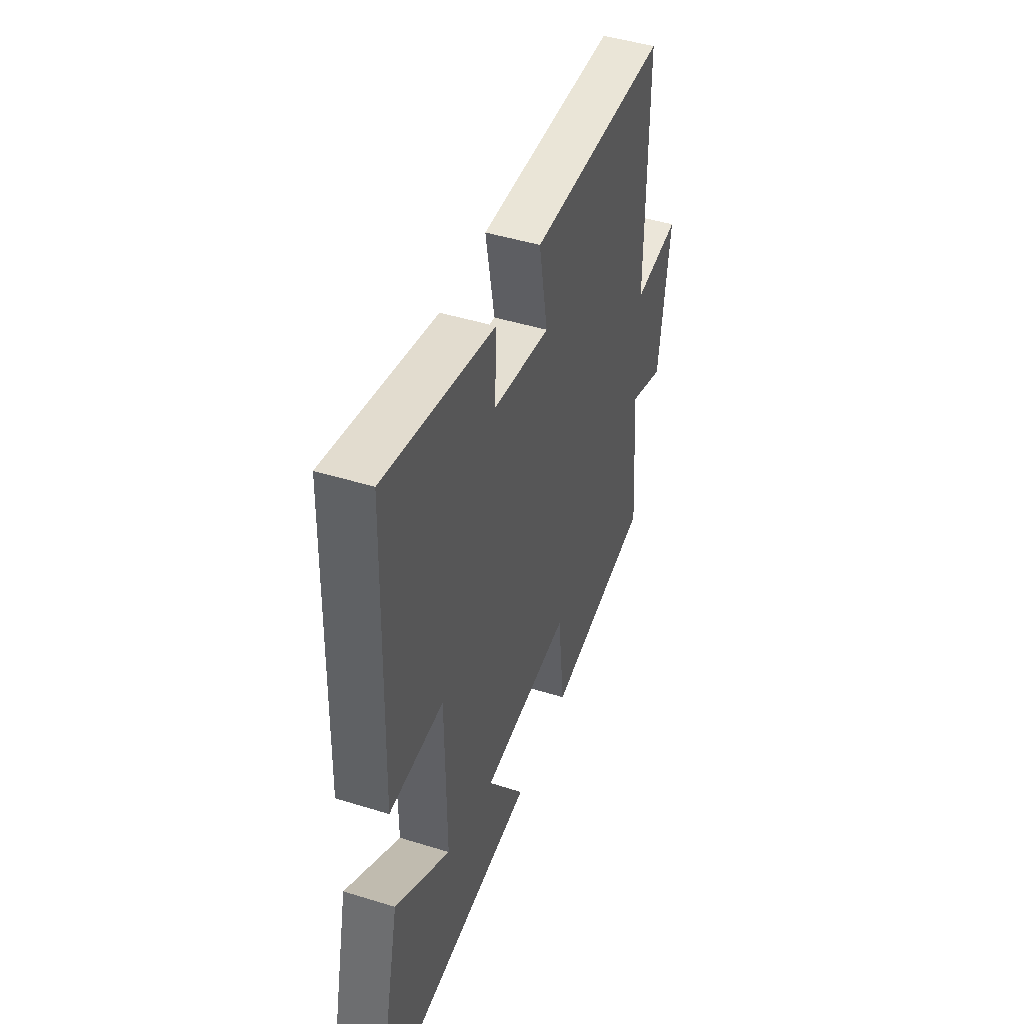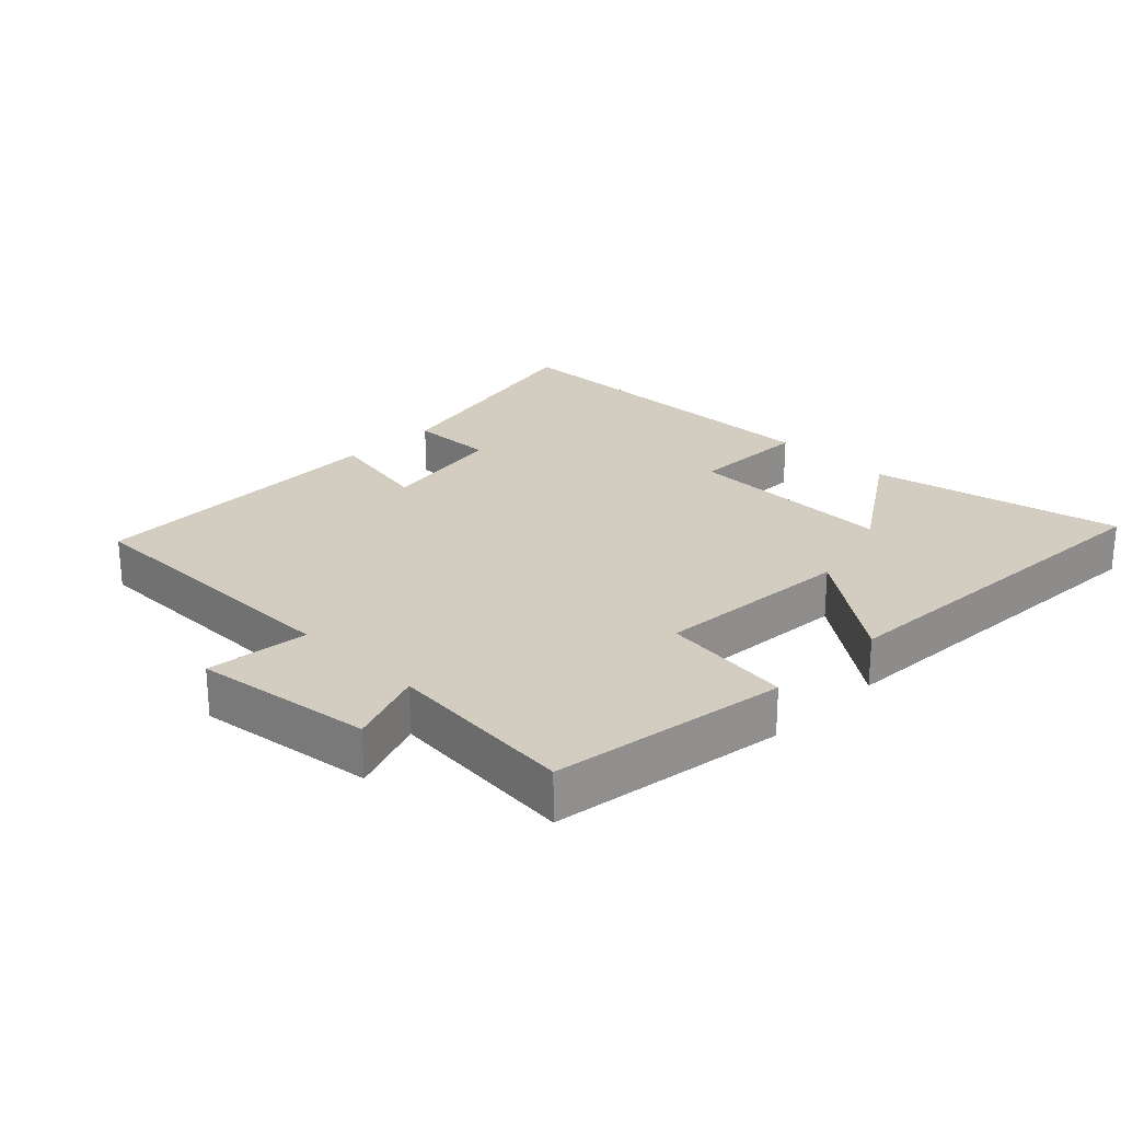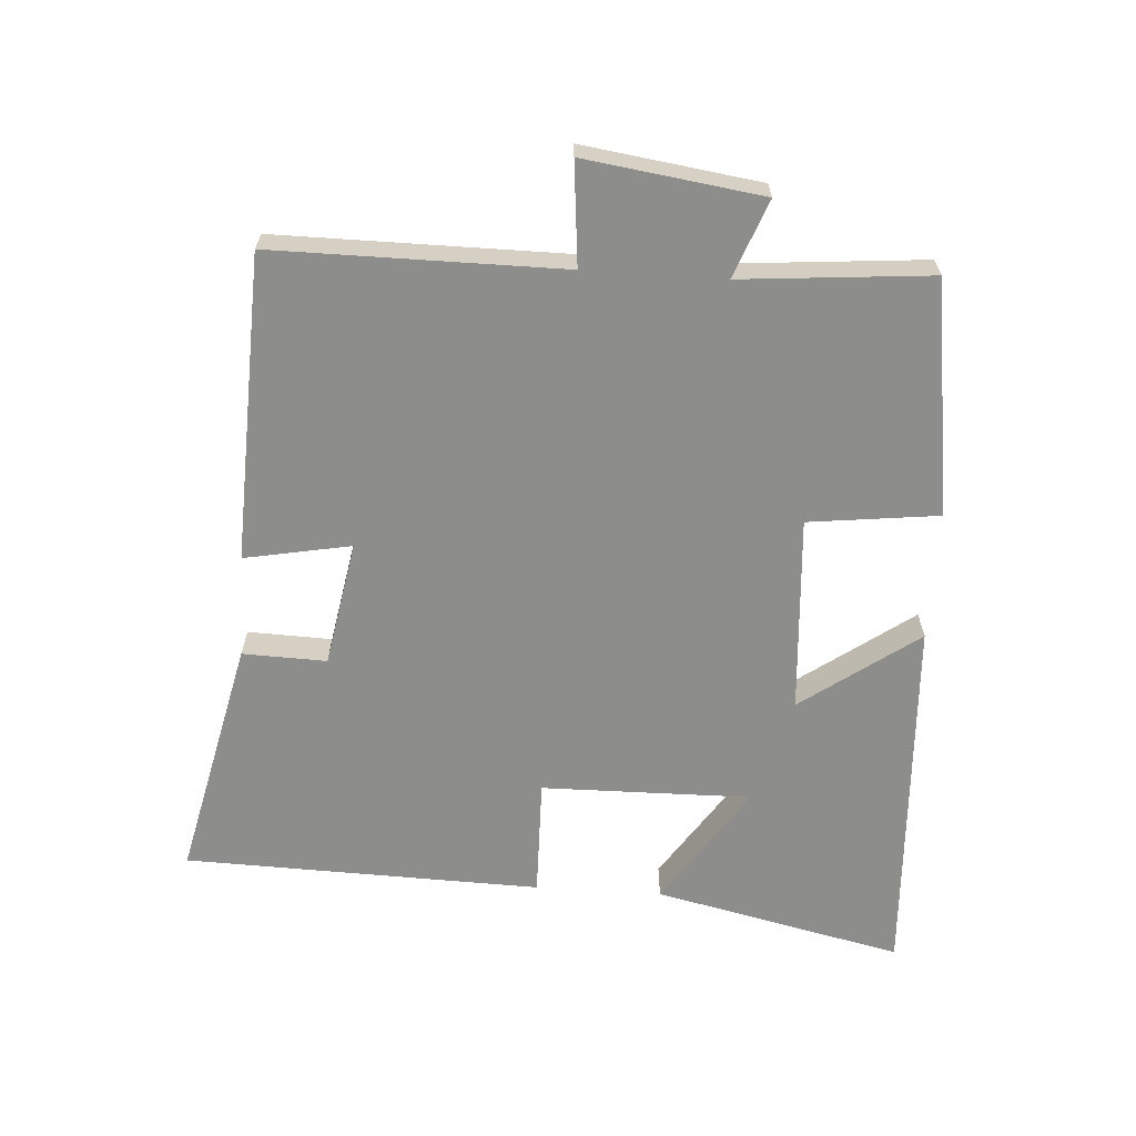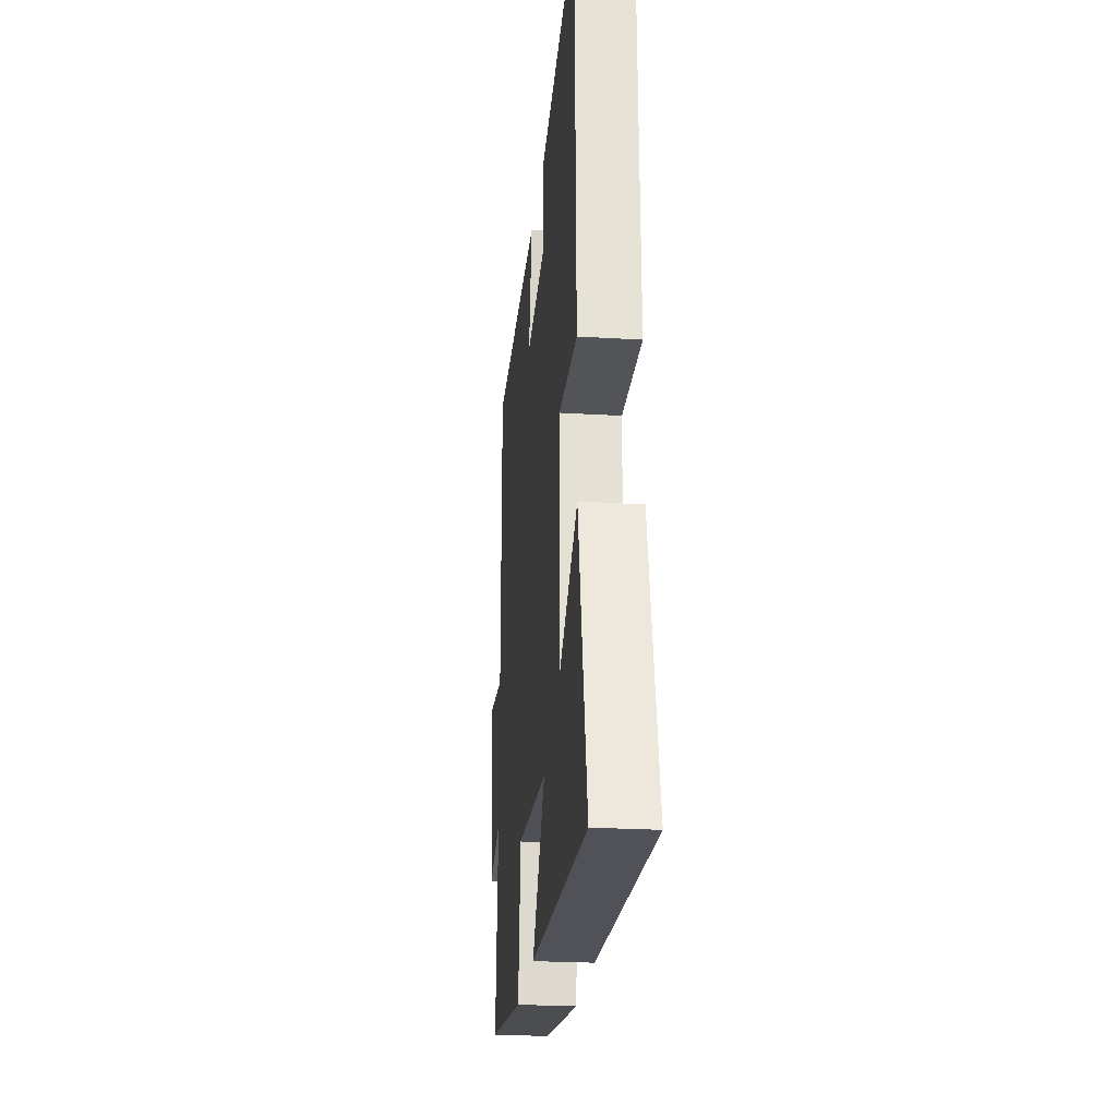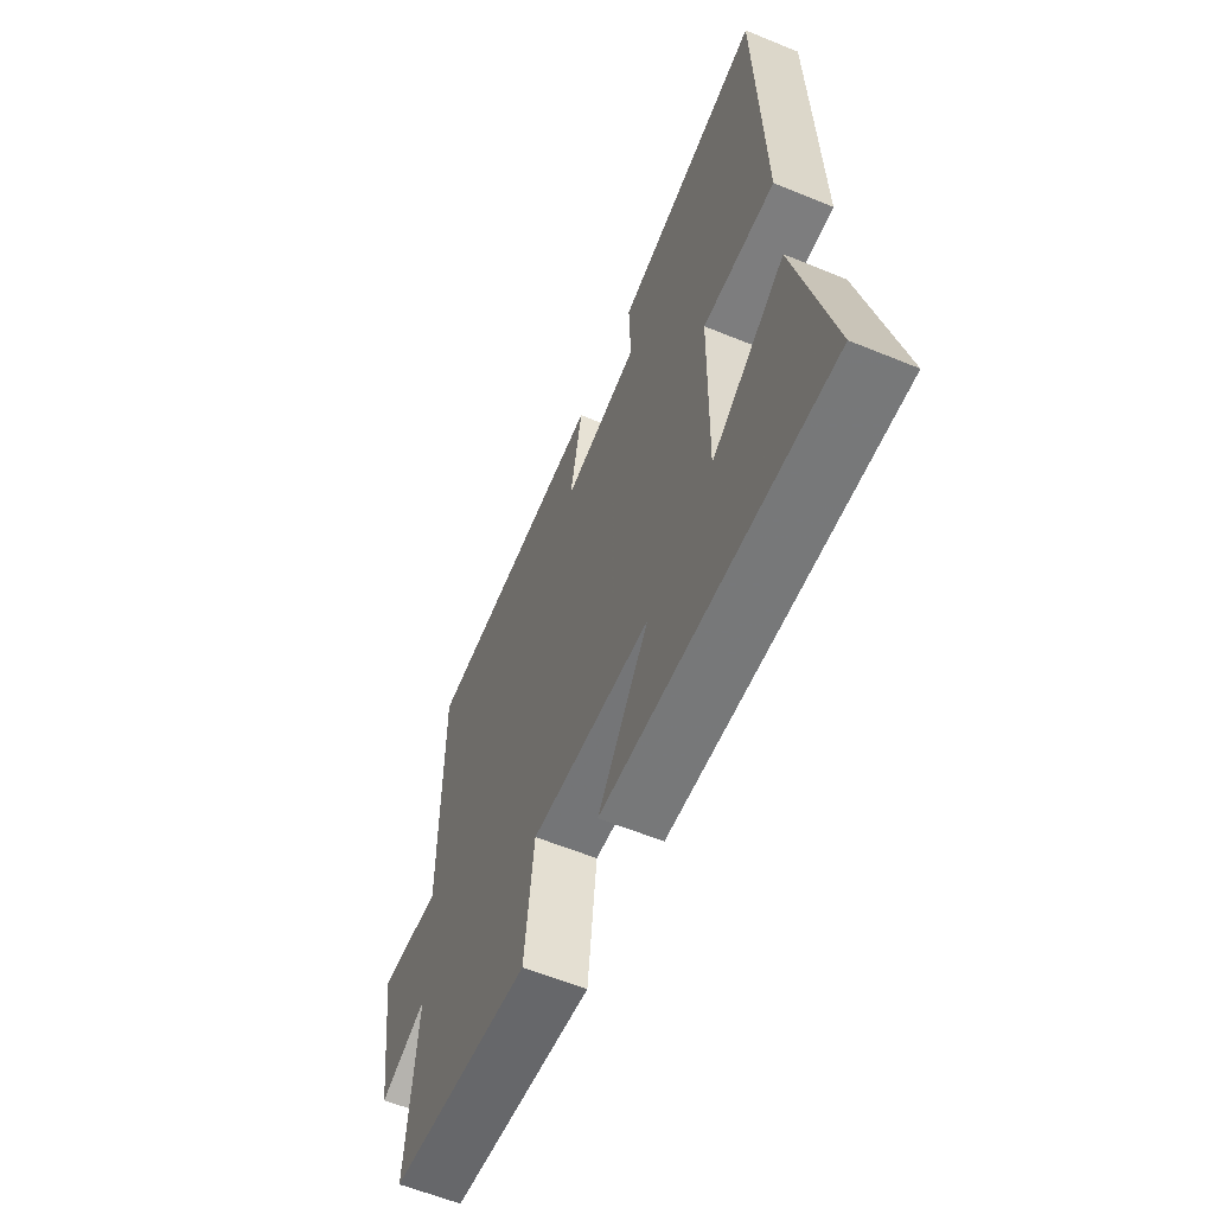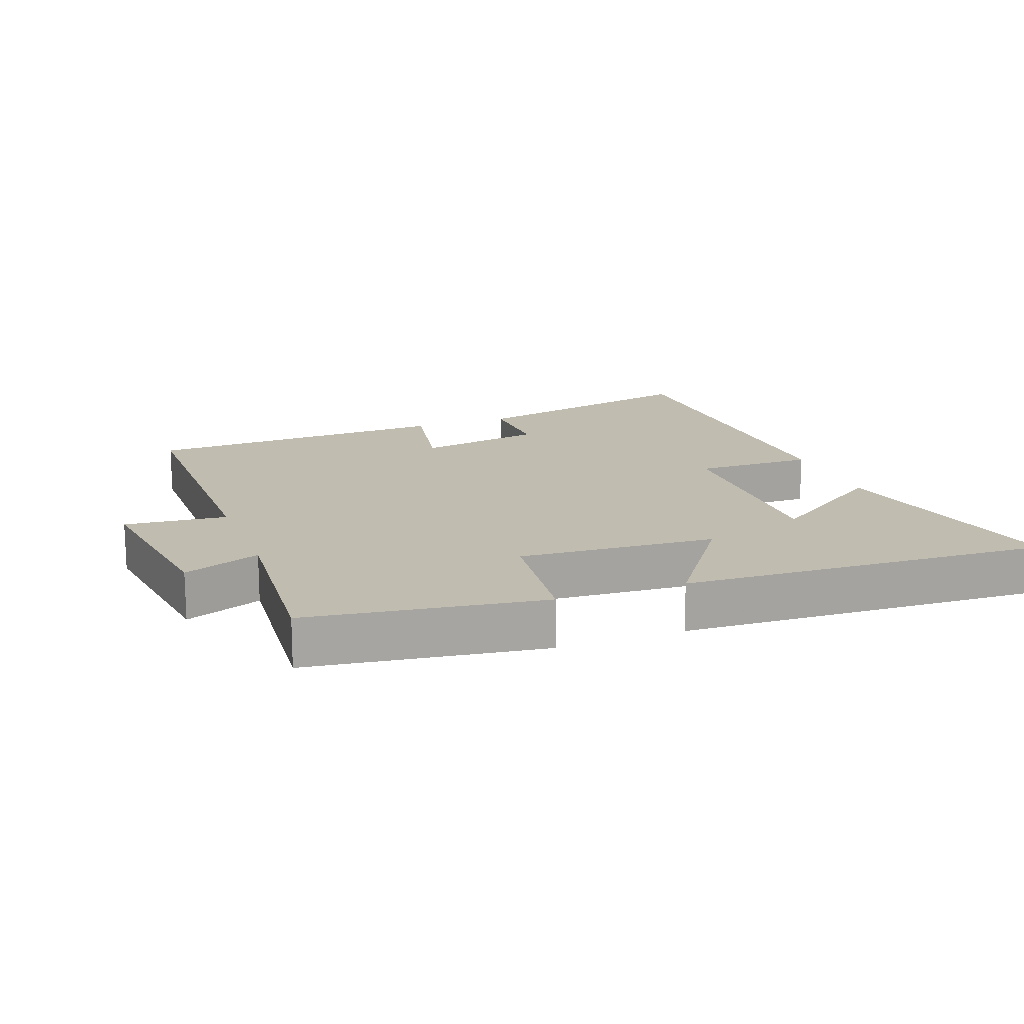
<metadata>
{"format":"obj","ext":"obj","renderer":"f3d","projection":"perspective","resolution":1024,"background":"white","views":[{"elev":45.9,"azim":-70.4,"up":"+Z"},{"elev":24.5,"azim":135.0,"up":"+Y"},{"elev":-64.4,"azim":86.3,"up":"+Y"},{"elev":-24.3,"azim":-95.8,"up":"+Z"},{"elev":-60.1,"azim":-112.8,"up":"+Z"},{"elev":16.3,"azim":159.5,"up":"+Y"}]}
</metadata>
<code>
v 0.501 0.07 0.482
v 0.5 0.07 0.045
v 0.655 0.07 0.06
v 0.617 0.07 -0.208
v 0.5 0.07 -0.163
v 0.524 0.07 -0.449
v 0.169 0.07 -0.5
v 0.146 0.07 -0.303
v -0.152 0.07 -0.323
v -0.025 0.07 -0.5
v -0.585 0.07 -0.527
v -0.5 0.07 -0.15
v -0.316 0.07 -0.273
v -0.32 0.07 0.045
v -0.5 0.07 0.042
v -0.485 0.07 0.583
v -0.119 0.07 0.5
v -0.123 0.07 0.373
v 0.067 0.07 0.339
v 0.037 0.07 0.5
v 0.501 0 0.482
v 0.5 0 0.045
v 0.655 0 0.06
v 0.617 0 -0.208
v 0.5 0 -0.163
v 0.524 0 -0.449
v 0.169 0 -0.5
v 0.146 0 -0.303
v -0.152 0 -0.323
v -0.025 0 -0.5
v -0.585 0 -0.527
v -0.5 0 -0.15
v -0.316 0 -0.273
v -0.32 0 0.045
v -0.5 0 0.042
v -0.485 0 0.583
v -0.119 0 0.5
v -0.123 0 0.373
v 0.067 0 0.339
v 0.037 0 0.5
f 19 20 1 2
f 18 19 2
f 16 17 18
f 15 16 18
f 14 15 18
f 13 14 18 2
f 10 11 12 13
f 9 10 13
f 13 2 3
f 9 13 3
f 8 9 3
f 5 6 7 8
f 5 8 3
f 3 4 5
f 22 21 40 39
f 22 39 38
f 38 37 36
f 38 36 35
f 38 35 34
f 22 38 34 33
f 33 32 31 30
f 33 30 29
f 23 22 33
f 23 33 29
f 23 29 28
f 28 27 26 25
f 23 28 25
f 25 24 23
f 1 21 22 2
f 2 22 23 3
f 3 23 24 4
f 4 24 25 5
f 5 25 26 6
f 6 26 27 7
f 7 27 28 8
f 8 28 29 9
f 9 29 30 10
f 10 30 31 11
f 11 31 32 12
f 12 32 33 13
f 13 33 34 14
f 14 34 35 15
f 15 35 36 16
f 16 36 37 17
f 17 37 38 18
f 18 38 39 19
f 19 39 40 20
f 20 40 21 1

</code>
